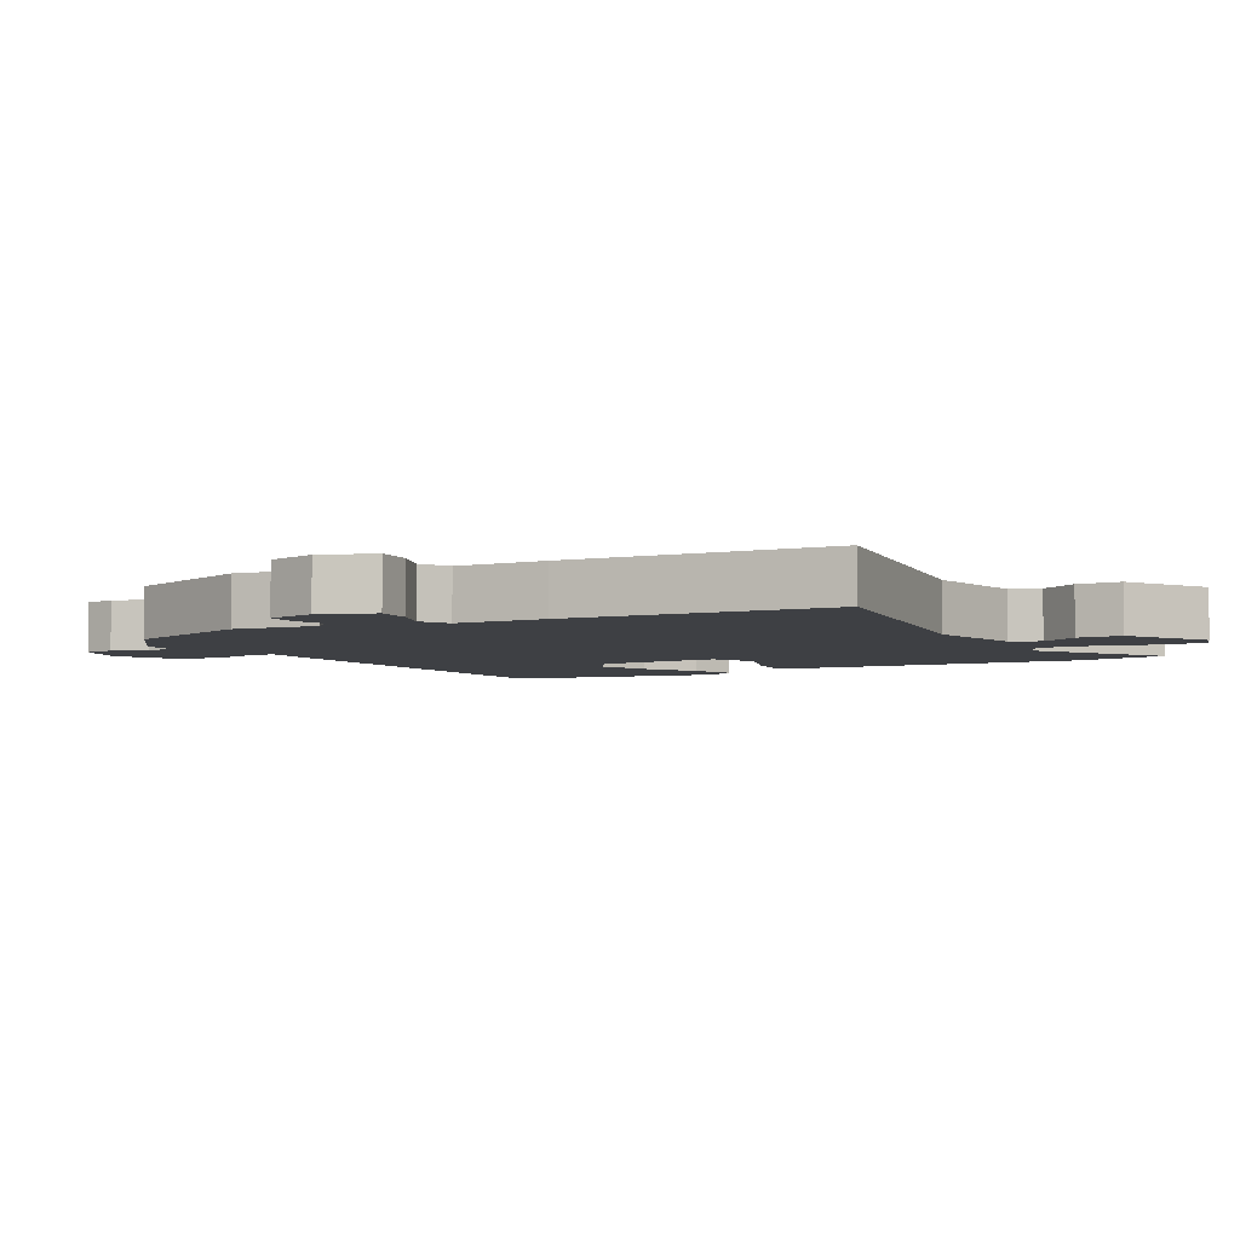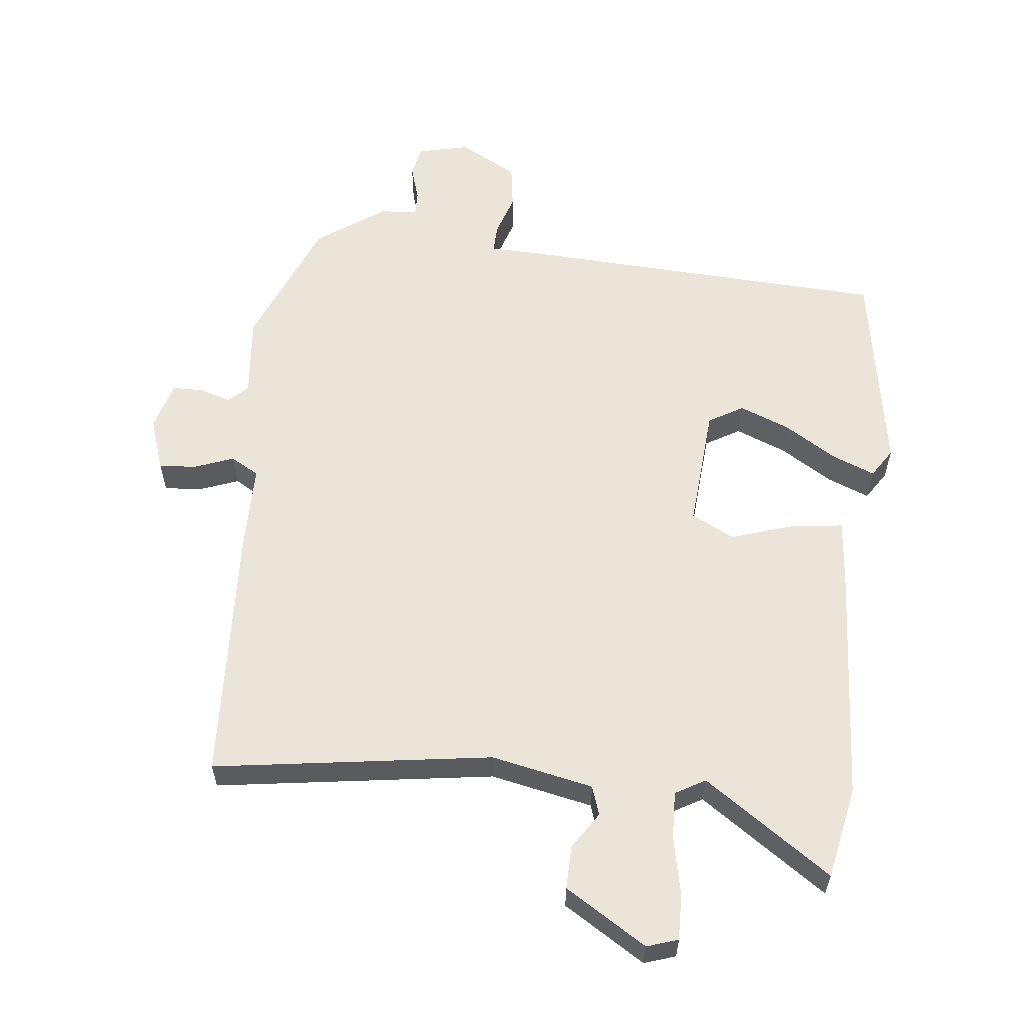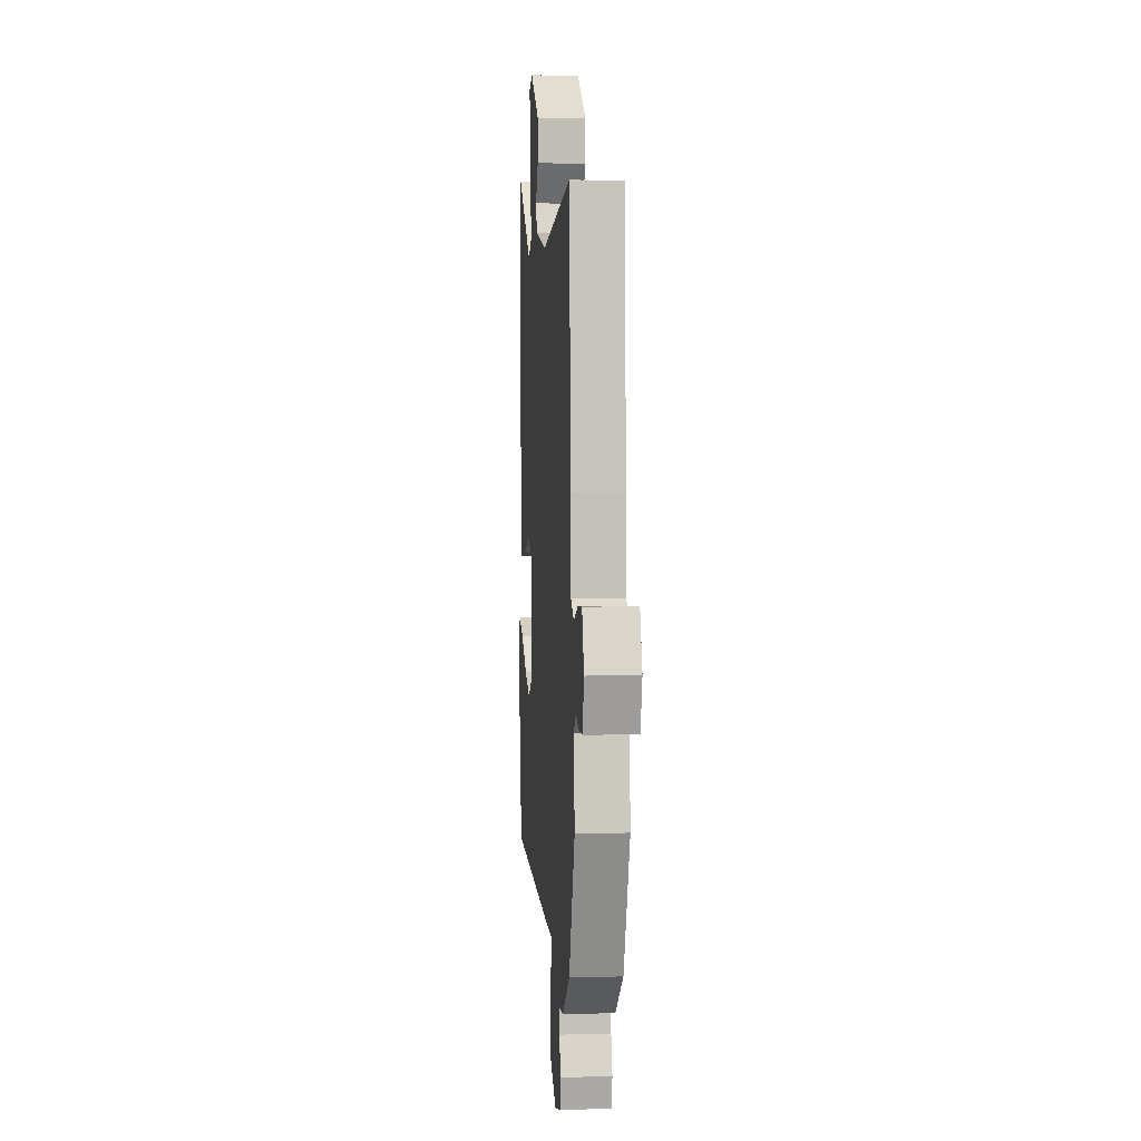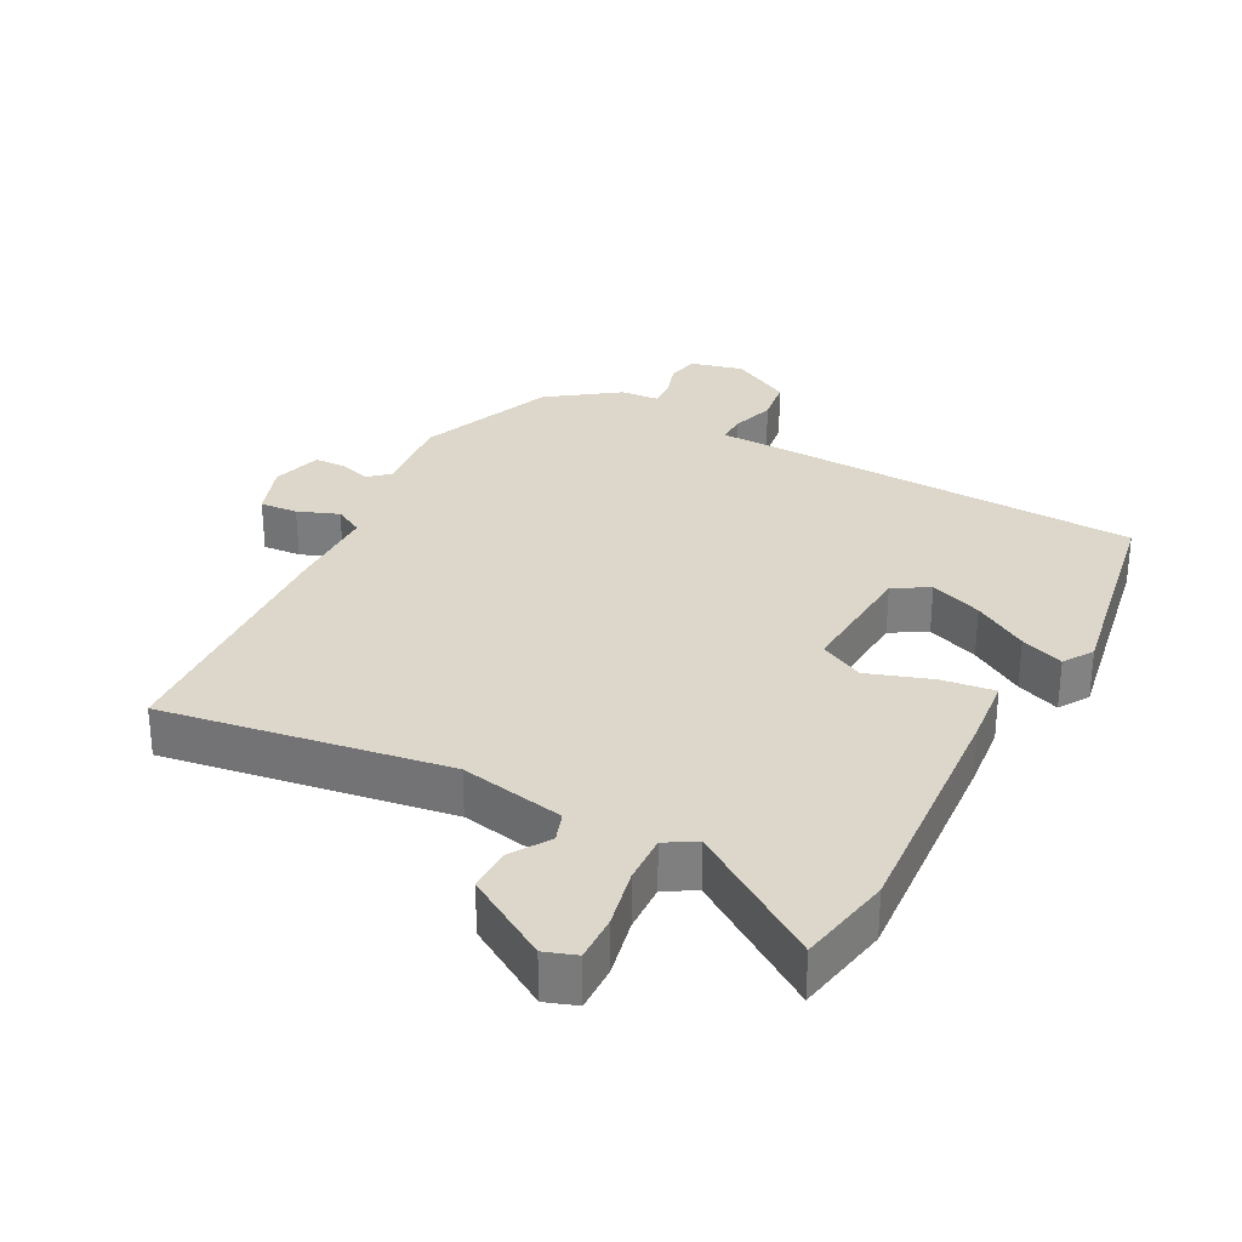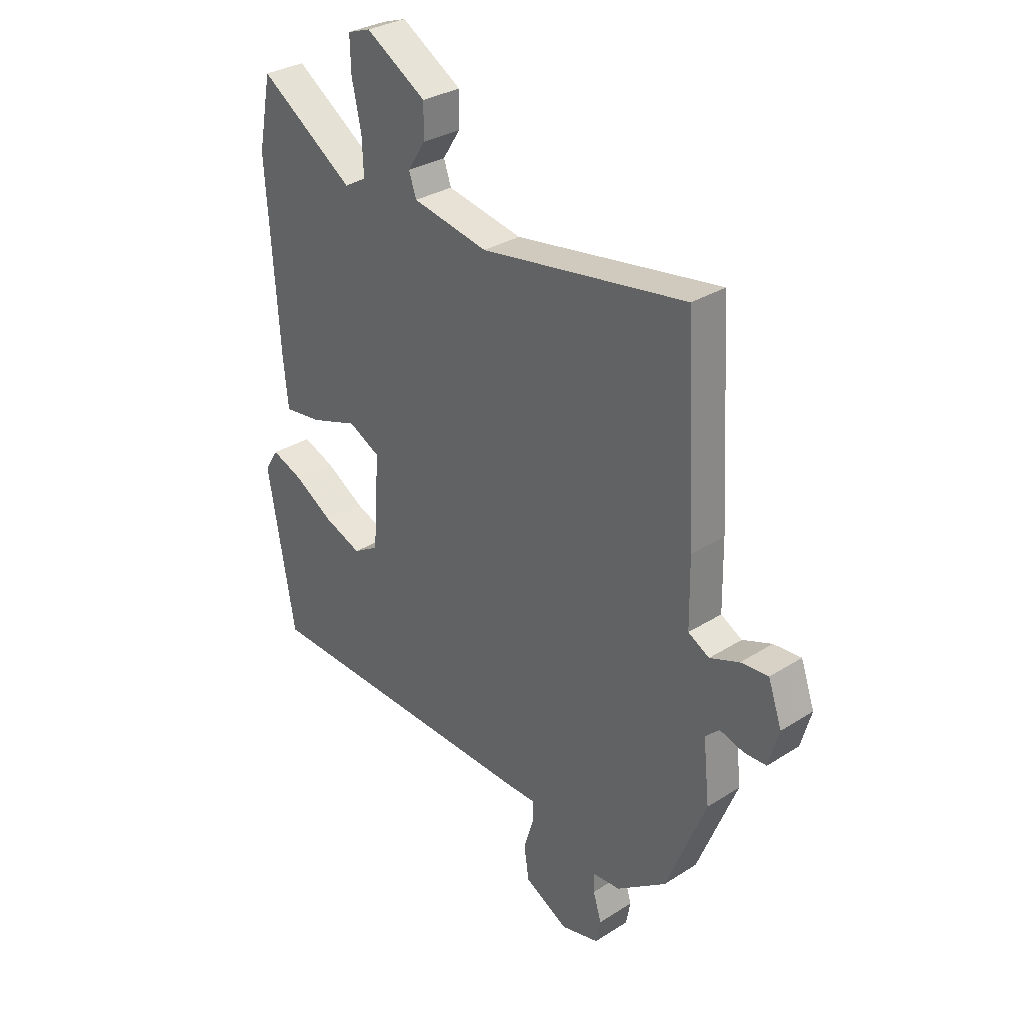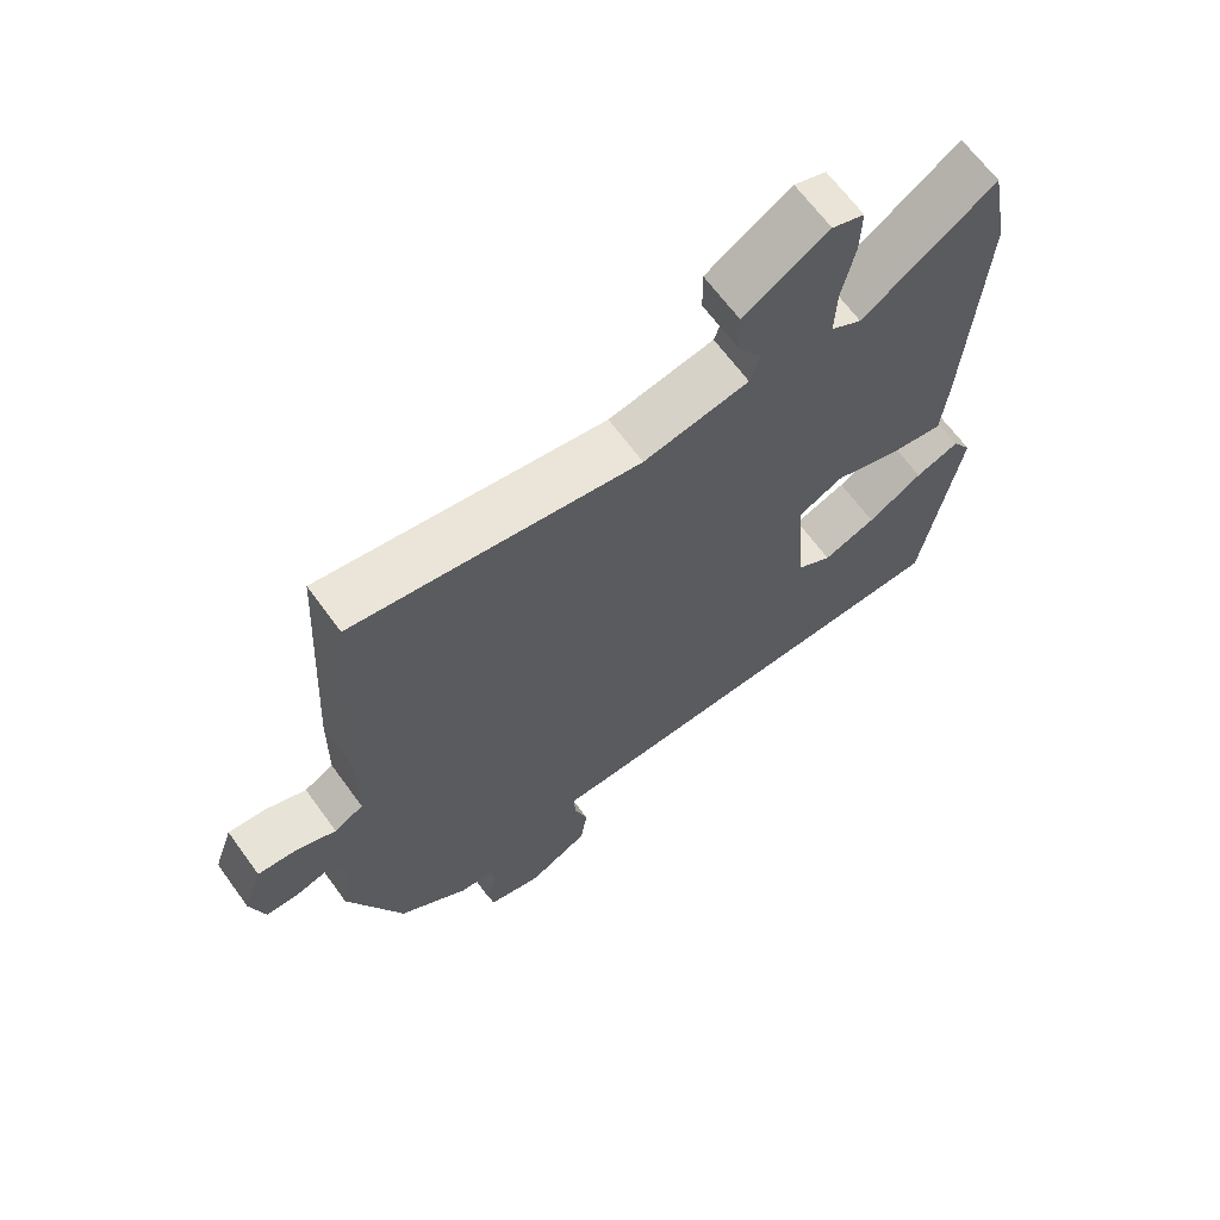
<metadata>
{"format":"obj","ext":"obj","renderer":"f3d","projection":"perspective","resolution":1024,"background":"white","views":[{"elev":-4.8,"azim":-61.6,"up":"+Y"},{"elev":58.9,"azim":6.6,"up":"+Y"},{"elev":4.2,"azim":-94.8,"up":"+Z"},{"elev":30.4,"azim":27.7,"up":"+Y"},{"elev":30.9,"azim":-132.3,"up":"+Z"},{"elev":65.7,"azim":-36.0,"up":"+Z"}]}
</metadata>
<code>
v -0.463 0.07 0.549
v -0.042 0.07 0.485
v 0.113 0.07 0.516
v 0.128 0.07 0.56
v 0.092 0.07 0.616
v 0.091 0.07 0.682
v 0.215 0.07 0.758
v 0.262 0.07 0.742
v 0.26 0.07 0.673
v 0.241 0.07 0.585
v 0.238 0.07 0.512
v 0.283 0.07 0.486
v 0.477 0.07 0.618
v 0.504 0.07 0.477
v 0.479 0.07 0.113
v 0.469 0.07 0.013
v 0.391 0.07 0.023
v 0.295 0.07 0.055
v 0.23 0.07 0.022
v 0.243 0.07 -0.165
v 0.295 0.07 -0.196
v 0.372 0.07 -0.166
v 0.452 0.07 -0.117
v 0.516 0.07 -0.092
v 0.544 0.07 -0.136
v 0.488 0.07 -0.454
v -0.091 0.07 -0.479
v -0.156 0.07 -0.48
v -0.155 0.07 -0.523
v -0.135 0.07 -0.587
v -0.145 0.07 -0.654
v -0.234 0.07 -0.702
v -0.312 0.07 -0.683
v -0.321 0.07 -0.636
v -0.304 0.07 -0.582
v -0.303 0.07 -0.544
v -0.36 0.07 -0.54
v -0.462 0.07 -0.467
v -0.543 0.07 -0.266
v -0.53 0.07 -0.141
v -0.559 0.07 -0.114
v -0.607 0.07 -0.128
v -0.653 0.07 -0.127
v -0.674 0.07 -0.053
v -0.646 0.07 0.027
v -0.59 0.07 0.023
v -0.53 0.07 0
v -0.487 0.07 0.024
v -0.485 0.07 0.158
v -0.463 0 0.549
v -0.042 0 0.485
v 0.113 0 0.516
v 0.128 0 0.56
v 0.092 0 0.616
v 0.091 0 0.682
v 0.215 0 0.758
v 0.262 0 0.742
v 0.26 0 0.673
v 0.241 0 0.585
v 0.238 0 0.512
v 0.283 0 0.486
v 0.477 0 0.618
v 0.504 0 0.477
v 0.479 0 0.113
v 0.469 0 0.013
v 0.391 0 0.023
v 0.295 0 0.055
v 0.23 0 0.022
v 0.243 0 -0.165
v 0.295 0 -0.196
v 0.372 0 -0.166
v 0.452 0 -0.117
v 0.516 0 -0.092
v 0.544 0 -0.136
v 0.488 0 -0.454
v -0.091 0 -0.479
v -0.156 0 -0.48
v -0.155 0 -0.523
v -0.135 0 -0.587
v -0.145 0 -0.654
v -0.234 0 -0.702
v -0.312 0 -0.683
v -0.321 0 -0.636
v -0.304 0 -0.582
v -0.303 0 -0.544
v -0.36 0 -0.54
v -0.462 0 -0.467
v -0.543 0 -0.266
v -0.53 0 -0.141
v -0.559 0 -0.114
v -0.607 0 -0.128
v -0.653 0 -0.127
v -0.674 0 -0.053
v -0.646 0 0.027
v -0.59 0 0.023
v -0.53 0 0
v -0.487 0 0.024
v -0.485 0 0.158
f 48 49 1 2
f 44 45 46 47
f 42 43 44 47
f 41 42 47 48
f 40 41 48 2
f 36 37 38 39
f 36 39 40 2
f 32 33 34 35
f 29 30 31 32
f 28 29 32 35
f 25 26 27 28
f 24 25 28
f 22 23 24
f 22 24 28
f 21 22 28
f 20 21 28
f 19 20 28 35
f 15 16 17 18
f 13 14 15 18
f 12 13 18 19
f 11 12 19 35
f 7 8 9 10
f 4 5 6 7
f 3 4 7 10
f 35 36 2 3
f 3 10 11 35
f 51 50 98 97
f 96 95 94 93
f 96 93 92 91
f 97 96 91 90
f 51 97 90 89
f 88 87 86 85
f 51 89 88 85
f 84 83 82 81
f 81 80 79 78
f 84 81 78 77
f 77 76 75 74
f 77 74 73
f 73 72 71
f 77 73 71
f 77 71 70
f 77 70 69
f 84 77 69 68
f 67 66 65 64
f 67 64 63 62
f 68 67 62 61
f 84 68 61 60
f 59 58 57 56
f 56 55 54 53
f 59 56 53 52
f 52 51 85 84
f 84 60 59 52
f 1 50 51 2
f 2 51 52 3
f 3 52 53 4
f 4 53 54 5
f 5 54 55 6
f 6 55 56 7
f 7 56 57 8
f 8 57 58 9
f 9 58 59 10
f 10 59 60 11
f 11 60 61 12
f 12 61 62 13
f 13 62 63 14
f 14 63 64 15
f 15 64 65 16
f 16 65 66 17
f 17 66 67 18
f 18 67 68 19
f 19 68 69 20
f 20 69 70 21
f 21 70 71 22
f 22 71 72 23
f 23 72 73 24
f 24 73 74 25
f 25 74 75 26
f 26 75 76 27
f 27 76 77 28
f 28 77 78 29
f 29 78 79 30
f 30 79 80 31
f 31 80 81 32
f 32 81 82 33
f 33 82 83 34
f 34 83 84 35
f 35 84 85 36
f 36 85 86 37
f 37 86 87 38
f 38 87 88 39
f 39 88 89 40
f 40 89 90 41
f 41 90 91 42
f 42 91 92 43
f 43 92 93 44
f 44 93 94 45
f 45 94 95 46
f 46 95 96 47
f 47 96 97 48
f 48 97 98 49
f 49 98 50 1

</code>
